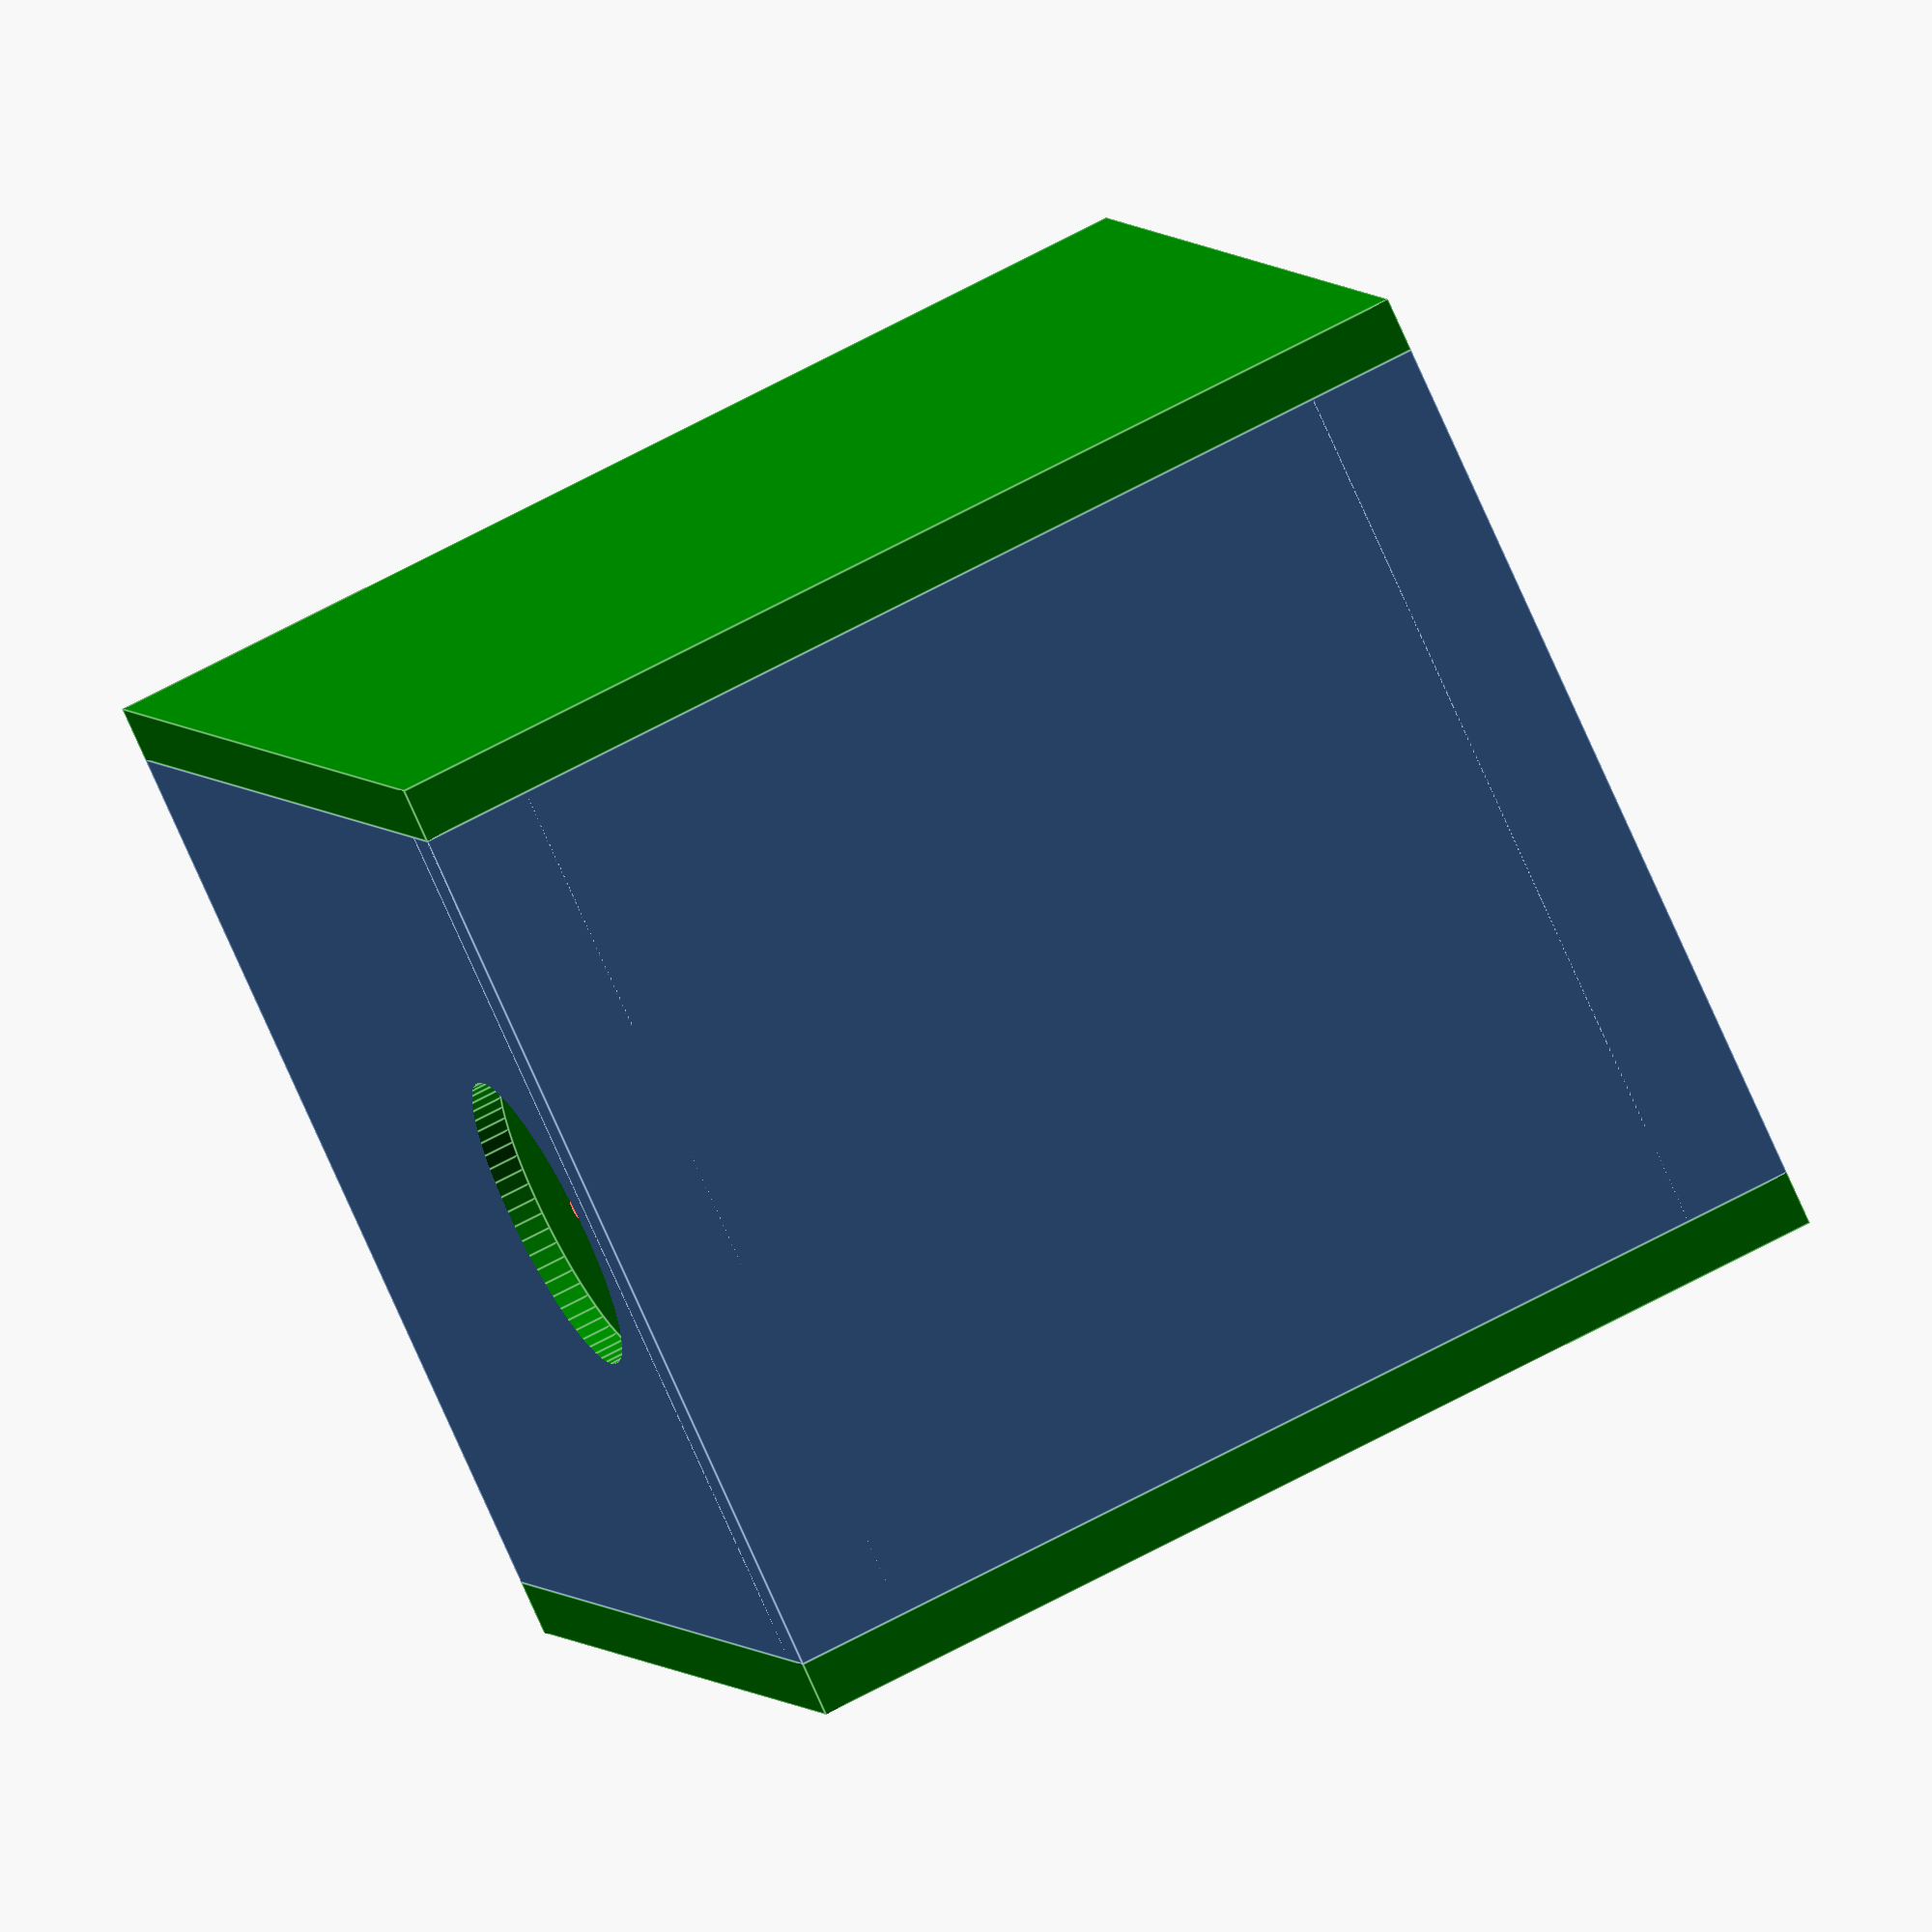
<openscad>
/*
Open 4 Frame Mating Nuc, 
released to the Public Domain by Robert Niles
*/


// these sizes are the best
// doesn't include each 9mm side
// the width allows the use of three frames which can be
// spanned together equaling one full standard langstroth frame
// so you can start them in a regular hive and/or move them
// from the nuc to a regular hive when finished.

width = 146.575; // x axis 
depth = 179; // y axis
framelength = depth-18; // y axis: minus 9mm from each side
echo(framelength=framelength);
height = 179.8; // z axis : 158.8 frame height + 6mm above + 6mm below + the 9mm bottom

// front wall
difference() {
    fb_wall(width,height);
    translate([(width/2)-25,0,8]) entrance_area();    
}    
// back wall
translate([width,depth,0]) rotate([180,180,0]) fb_wall(width,height);

// side 1
color("green") translate([-9,0,0]) cube([9,depth,height]);

// side 2
color("green") translate([width,0,0]) cube([9,depth,height]);


//bottom
cube([width,depth,9]);





module fb_wall(w=146.575,h=170.8){  
    difference() {
        // basic side
        cube([w,18,h]);
        
        // frame ledge
        translate([w,9,h-8]) rotate([0,0,90]) cube([9.525,w,16.1]);

        // frame divvets
        translate([5,9,h-10]) cube([26,9.525,14]);
        translate([5+27+9.525,9,h-10]) cube([27,9.525,14]);
        translate([5+27+9.525+27+9.525,9,h-10]) cube([27,9.525,14]);
        translate([5+27+9.525+27+9.525+27+9.525,9,h-10]) cube([27,9.525,14]);   
    }
}


module entrance_area() {
        $fn=60;
        // create the entrance hole
        translate([27,20,19]) {
            rotate([90,0,0]) {
                color("green") {
                cylinder(h=21, r=10);
               }
            }
        }
        

        translate([27,35,25]) {
            rotate([90,0,0]) {
                color("blue") {
                cylinder(h=21, r=22);
               }
            }
        }
        
            
        // gate area
        translate([27,5,32]) {
            rotate([90,0,0]) {
                color("green") {
                cylinder(h=6, r=25);
               }
            }
        }
        
        // gate area screw hole
        translate([27,9,32]) {
            rotate([90,0,0]) {
                color("red") {
                cylinder(h=10, r=1.5);
               }
            }
        }        
}

</openscad>
<views>
elev=175.7 azim=115.0 roll=14.5 proj=o view=edges
</views>
